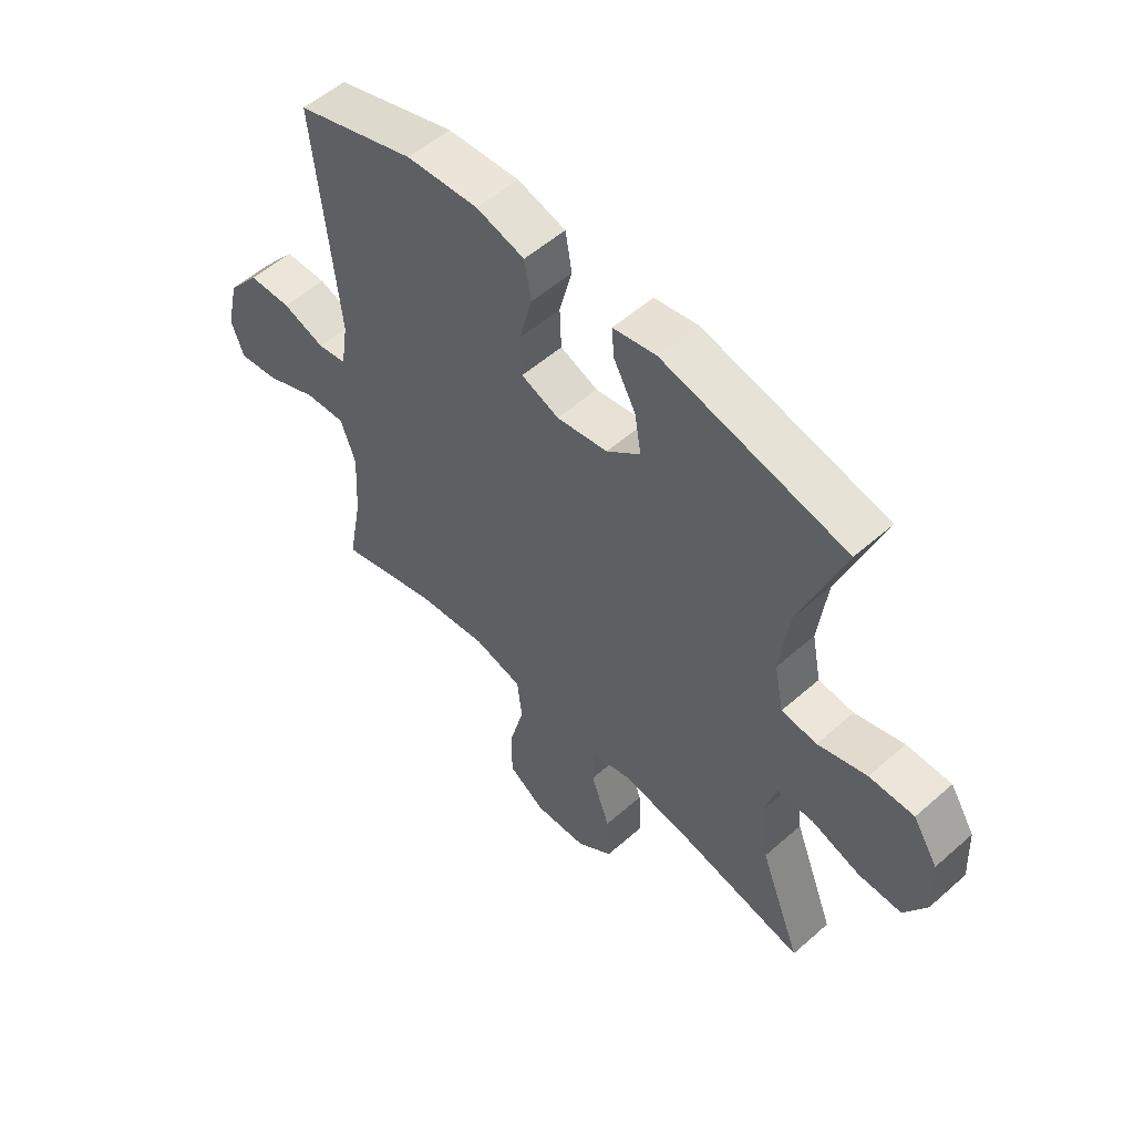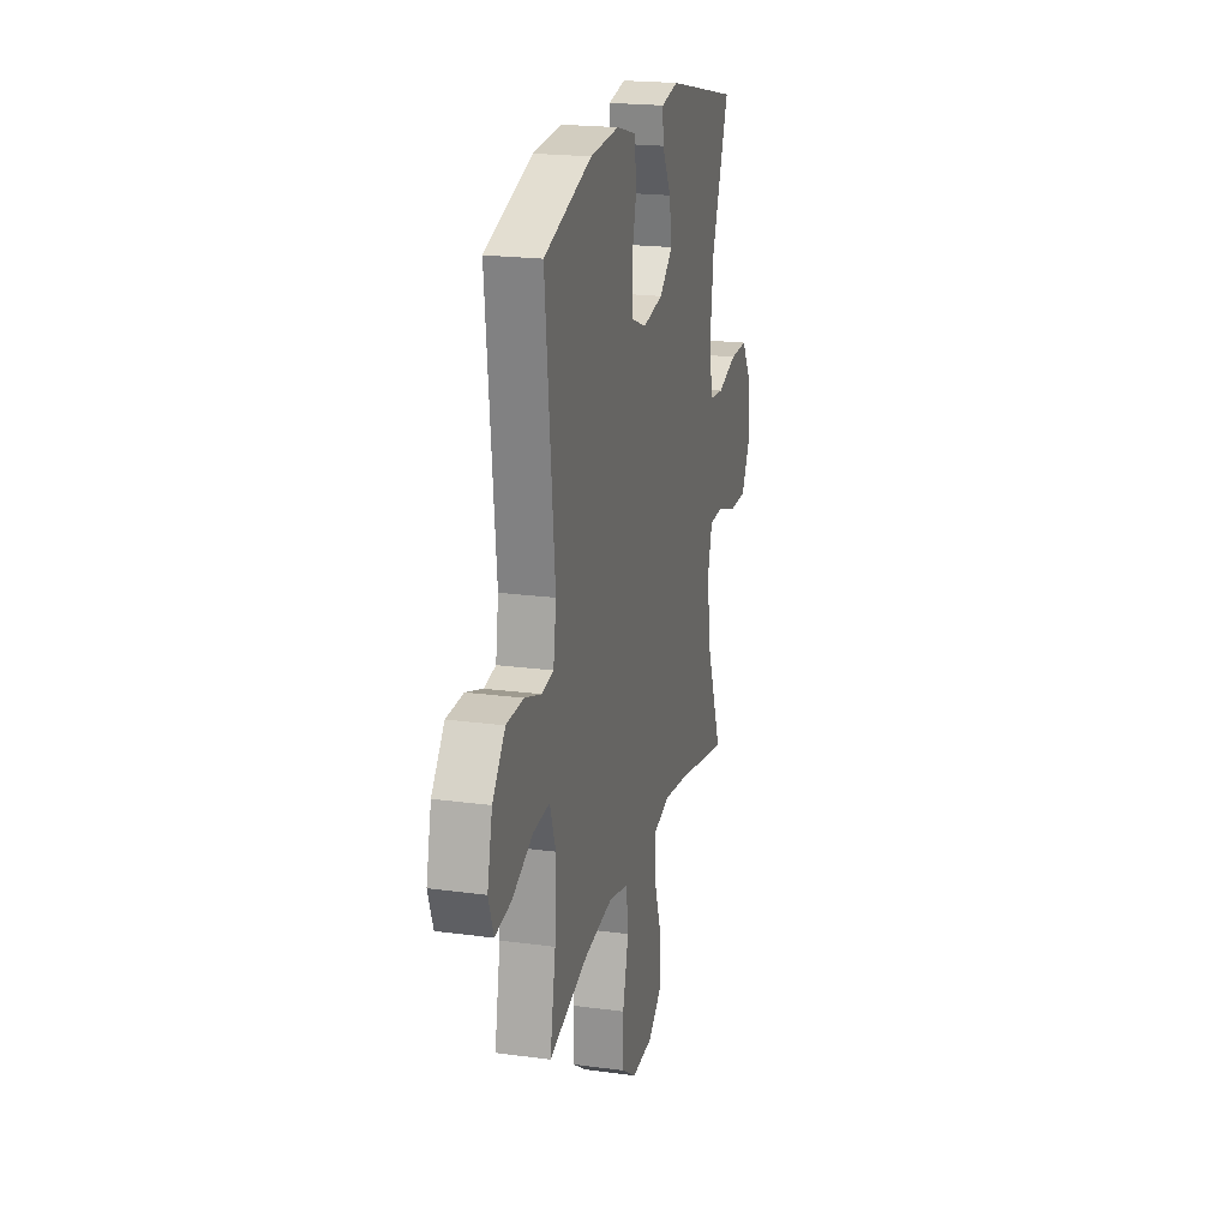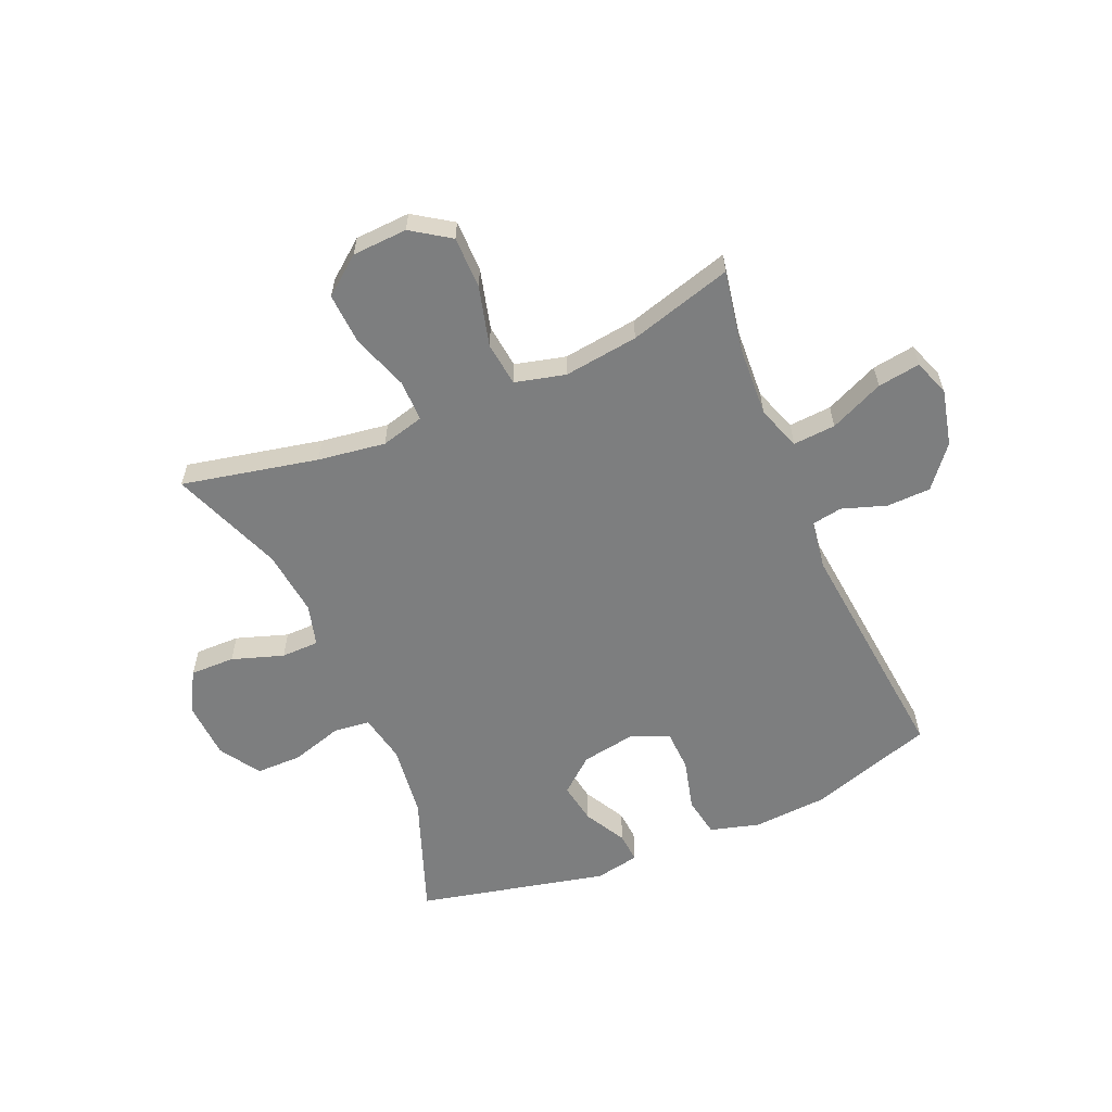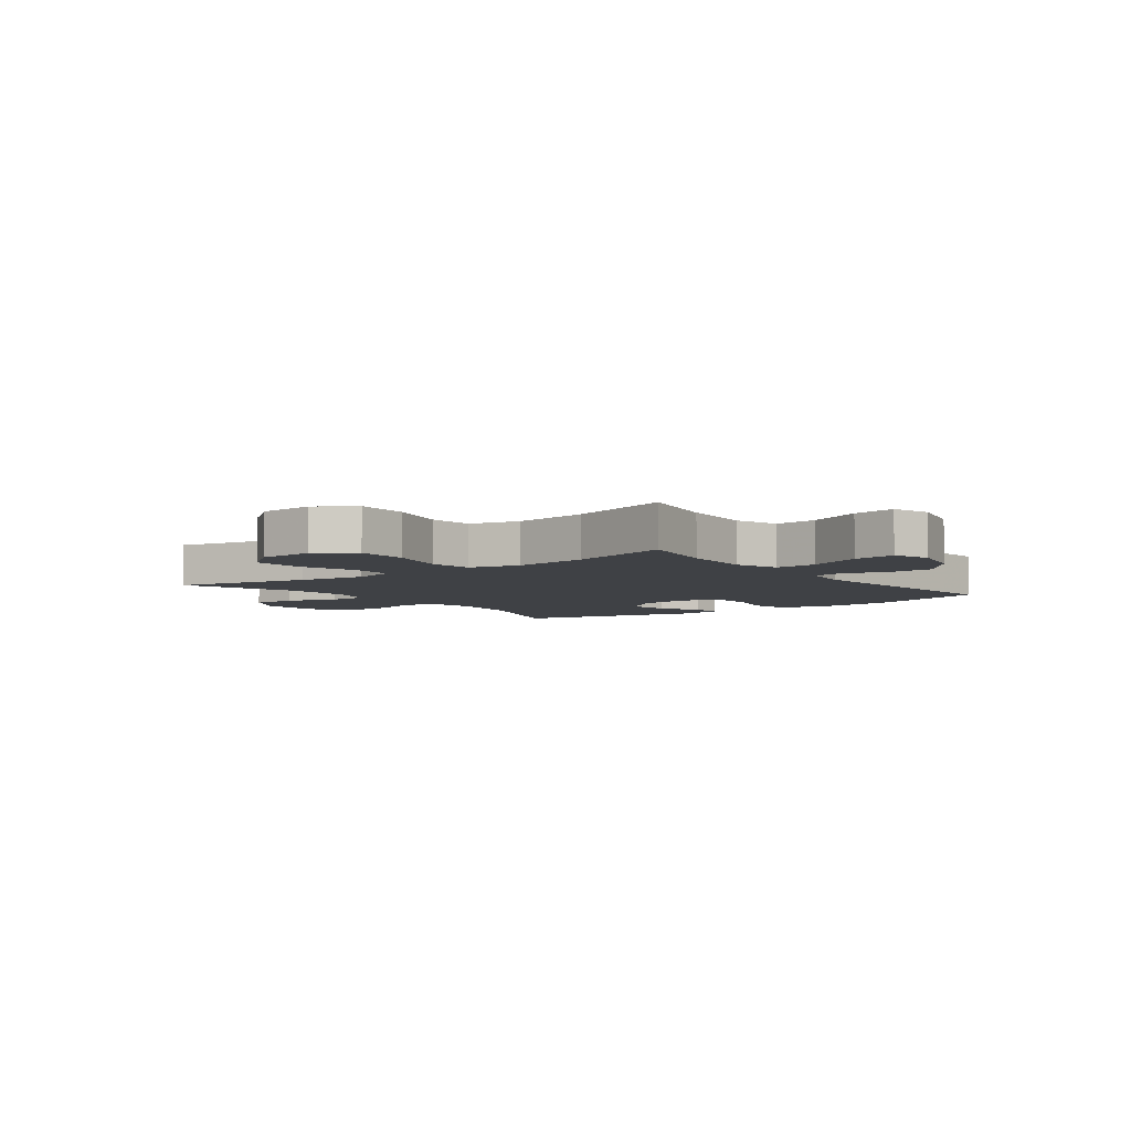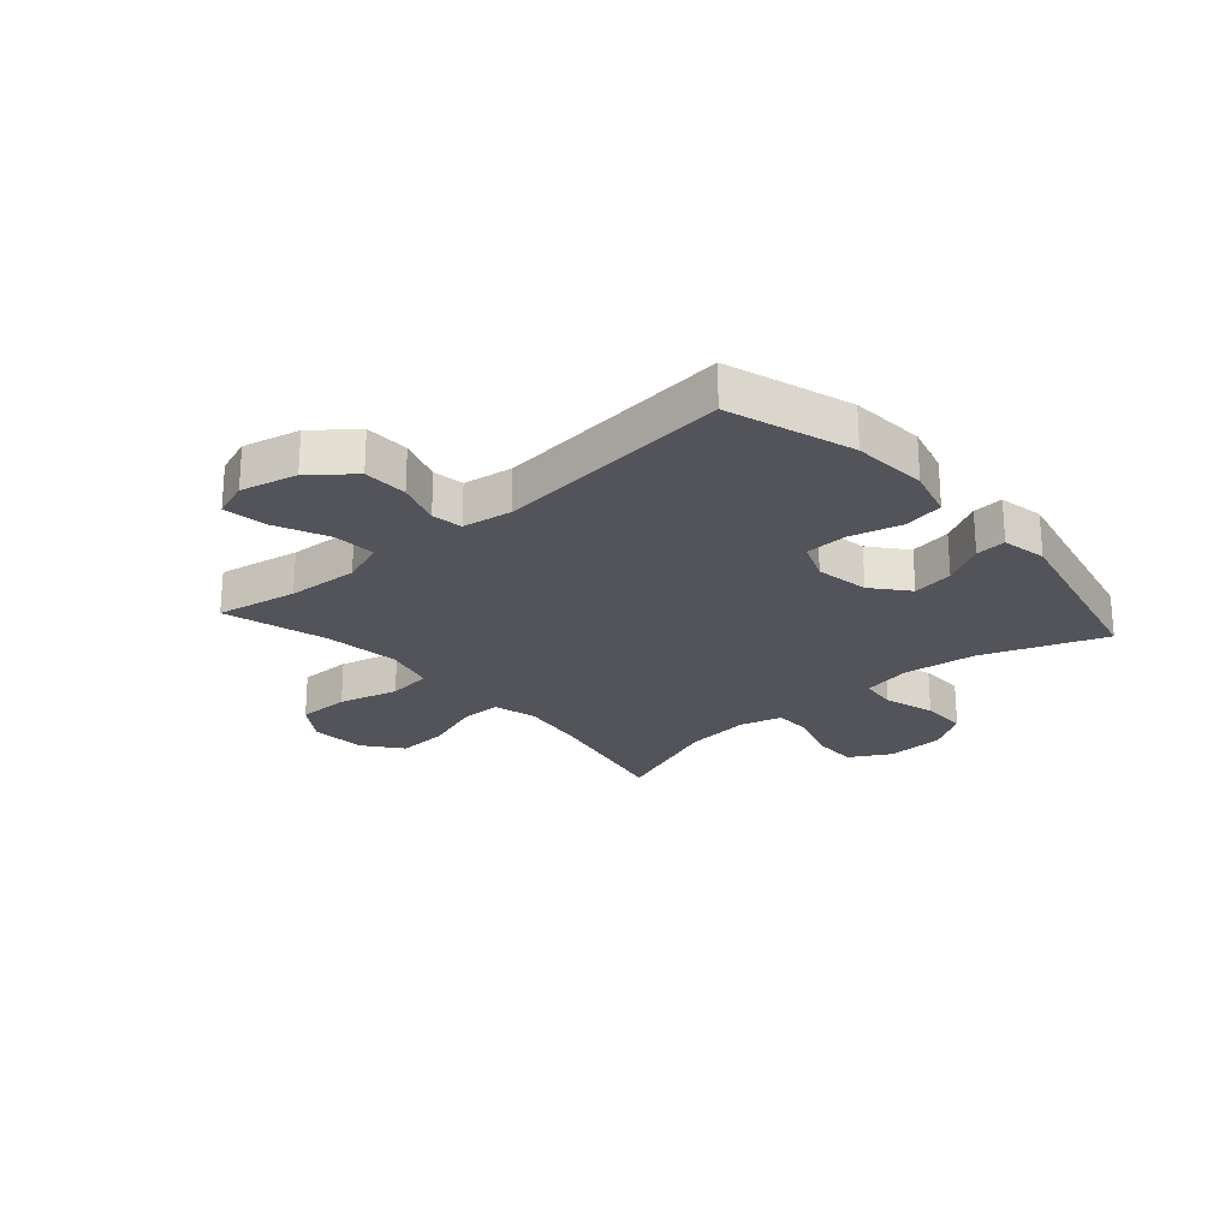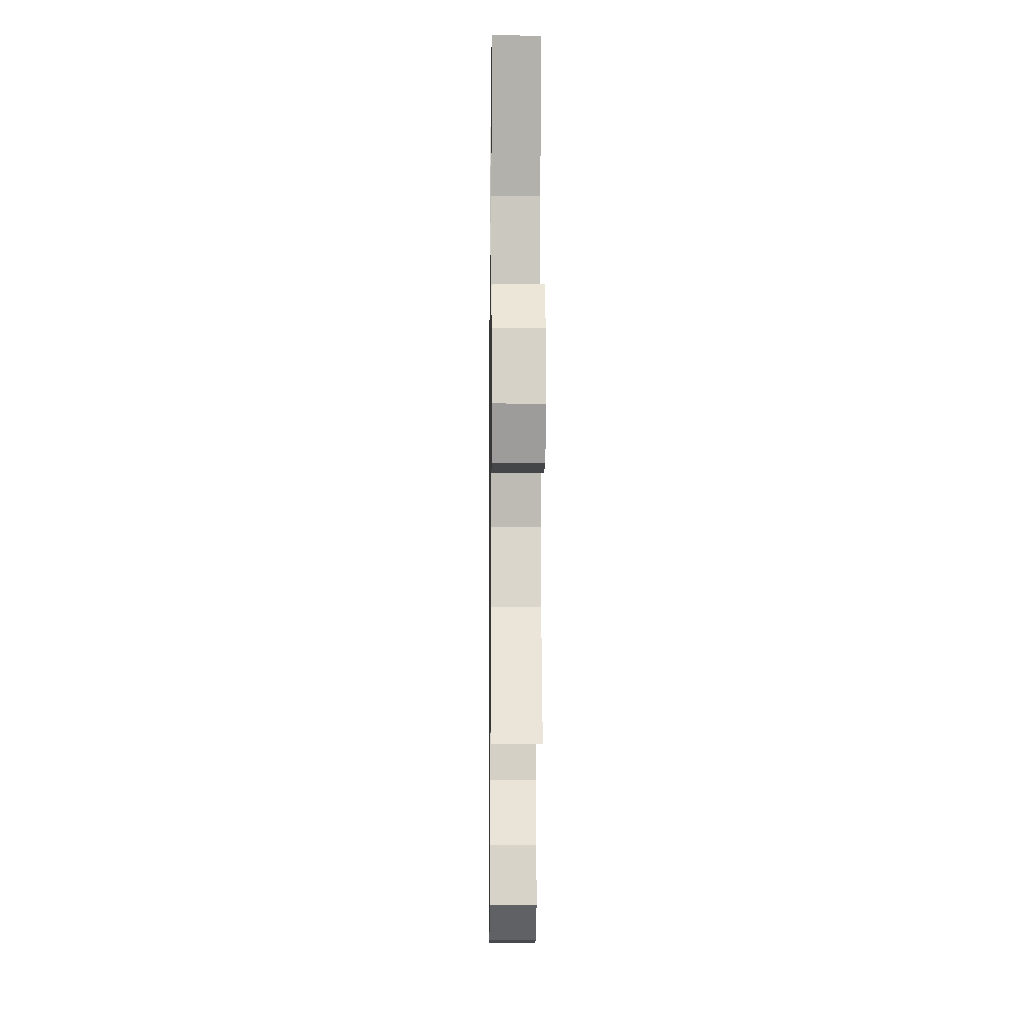
<metadata>
{"format":"obj","ext":"obj","renderer":"f3d","projection":"perspective","resolution":1024,"background":"white","views":[{"elev":54.6,"azim":47.0,"up":"+Z"},{"elev":20.7,"azim":-76.3,"up":"+Z"},{"elev":-59.3,"azim":-156.8,"up":"+Y"},{"elev":-5.5,"azim":-143.1,"up":"+Y"},{"elev":-23.8,"azim":-48.7,"up":"+Y"},{"elev":-9.5,"azim":89.3,"up":"+Z"}]}
</metadata>
<code>
v 0.5 0.07 0.5
v 0.421 0.07 0.289
v 0.405 0.07 0.161
v 0.422 0.07 0.076
v 0.486 0.07 0.069
v 0.575 0.07 0.096
v 0.656 0.07 0.096
v 0.701 0.07 0.025
v 0.706 0.07 -0.076
v 0.666 0.07 -0.147
v 0.588 0.07 -0.146
v 0.498 0.07 -0.116
v 0.432 0.07 -0.117
v 0.412 0.07 -0.19
v 0.425 0.07 -0.305
v 0.5 0.07 -0.5
v 0.263 0.07 -0.45
v 0.145 0.07 -0.433
v 0.07 0.07 -0.453
v 0.07 0.07 -0.525
v 0.104 0.07 -0.623
v 0.109 0.07 -0.713
v 0.043 0.07 -0.765
v -0.053 0.07 -0.77
v -0.12 0.07 -0.725
v -0.12 0.07 -0.634
v -0.093 0.07 -0.53
v -0.102 0.07 -0.453
v -0.19 0.07 -0.431
v -0.32 0.07 -0.448
v -0.5 0.07 -0.5
v -0.474 0.07 -0.359
v -0.467 0.07 -0.235
v -0.494 0.07 -0.159
v -0.568 0.07 -0.164
v -0.662 0.07 -0.206
v -0.736 0.07 -0.217
v -0.759 0.07 -0.153
v -0.736 0.07 -0.055
v -0.678 0.07 0.016
v -0.601 0.07 0.018
v -0.524 0.07 -0.008
v -0.471 0.07 0.001
v -0.458 0.07 0.087
v -0.5 0.07 0.5
v -0.284 0.07 0.57
v -0.154 0.07 0.579
v -0.067 0.07 0.555
v -0.055 0.07 0.485
v -0.078 0.07 0.395
v -0.075 0.07 0.322
v -0.007 0.07 0.295
v 0.086 0.07 0.311
v 0.147 0.07 0.362
v 0.135 0.07 0.434
v 0.095 0.07 0.507
v 0.091 0.07 0.56
v 0.169 0.07 0.575
v 0.5 0 0.5
v 0.421 0 0.289
v 0.405 0 0.161
v 0.422 0 0.076
v 0.486 0 0.069
v 0.575 0 0.096
v 0.656 0 0.096
v 0.701 0 0.025
v 0.706 0 -0.076
v 0.666 0 -0.147
v 0.588 0 -0.146
v 0.498 0 -0.116
v 0.432 0 -0.117
v 0.412 0 -0.19
v 0.425 0 -0.305
v 0.5 0 -0.5
v 0.263 0 -0.45
v 0.145 0 -0.433
v 0.07 0 -0.453
v 0.07 0 -0.525
v 0.104 0 -0.623
v 0.109 0 -0.713
v 0.043 0 -0.765
v -0.053 0 -0.77
v -0.12 0 -0.725
v -0.12 0 -0.634
v -0.093 0 -0.53
v -0.102 0 -0.453
v -0.19 0 -0.431
v -0.32 0 -0.448
v -0.5 0 -0.5
v -0.474 0 -0.359
v -0.467 0 -0.235
v -0.494 0 -0.159
v -0.568 0 -0.164
v -0.662 0 -0.206
v -0.736 0 -0.217
v -0.759 0 -0.153
v -0.736 0 -0.055
v -0.678 0 0.016
v -0.601 0 0.018
v -0.524 0 -0.008
v -0.471 0 0.001
v -0.458 0 0.087
v -0.5 0 0.5
v -0.284 0 0.57
v -0.154 0 0.579
v -0.067 0 0.555
v -0.055 0 0.485
v -0.078 0 0.395
v -0.075 0 0.322
v -0.007 0 0.295
v 0.086 0 0.311
v 0.147 0 0.362
v 0.135 0 0.434
v 0.095 0 0.507
v 0.091 0 0.56
v 0.169 0 0.575
f 55 56 57 58
f 54 55 58 1
f 53 54 1 2
f 52 53 2 3
f 47 48 49 50
f 47 50 51
f 44 45 46 47
f 43 44 47 51
f 39 40 41 42
f 39 42 43
f 38 39 43
f 35 36 37 38
f 34 35 38 43
f 33 34 43 51
f 30 31 32
f 29 30 32 33
f 28 29 33 51
f 24 25 26 27
f 20 21 22 23
f 19 20 23 24
f 15 16 17
f 14 15 17 18
f 13 14 18 19
f 9 10 11 12
f 9 12 13
f 8 9 13
f 5 6 7 8
f 4 5 8 13
f 52 3 4 13
f 51 52 13 19
f 27 28 51
f 19 24 27 51
f 116 115 114 113
f 59 116 113 112
f 60 59 112 111
f 61 60 111 110
f 108 107 106 105
f 109 108 105
f 105 104 103 102
f 109 105 102 101
f 100 99 98 97
f 101 100 97
f 101 97 96
f 96 95 94 93
f 101 96 93 92
f 109 101 92 91
f 90 89 88
f 91 90 88 87
f 109 91 87 86
f 85 84 83 82
f 81 80 79 78
f 82 81 78 77
f 75 74 73
f 76 75 73 72
f 77 76 72 71
f 70 69 68 67
f 71 70 67
f 71 67 66
f 66 65 64 63
f 71 66 63 62
f 71 62 61 110
f 77 71 110 109
f 109 86 85
f 109 85 82 77
f 1 59 60 2
f 2 60 61 3
f 3 61 62 4
f 4 62 63 5
f 5 63 64 6
f 6 64 65 7
f 7 65 66 8
f 8 66 67 9
f 9 67 68 10
f 10 68 69 11
f 11 69 70 12
f 12 70 71 13
f 13 71 72 14
f 14 72 73 15
f 15 73 74 16
f 16 74 75 17
f 17 75 76 18
f 18 76 77 19
f 19 77 78 20
f 20 78 79 21
f 21 79 80 22
f 22 80 81 23
f 23 81 82 24
f 24 82 83 25
f 25 83 84 26
f 26 84 85 27
f 27 85 86 28
f 28 86 87 29
f 29 87 88 30
f 30 88 89 31
f 31 89 90 32
f 32 90 91 33
f 33 91 92 34
f 34 92 93 35
f 35 93 94 36
f 36 94 95 37
f 37 95 96 38
f 38 96 97 39
f 39 97 98 40
f 40 98 99 41
f 41 99 100 42
f 42 100 101 43
f 43 101 102 44
f 44 102 103 45
f 45 103 104 46
f 46 104 105 47
f 47 105 106 48
f 48 106 107 49
f 49 107 108 50
f 50 108 109 51
f 51 109 110 52
f 52 110 111 53
f 53 111 112 54
f 54 112 113 55
f 55 113 114 56
f 56 114 115 57
f 57 115 116 58
f 58 116 59 1

</code>
